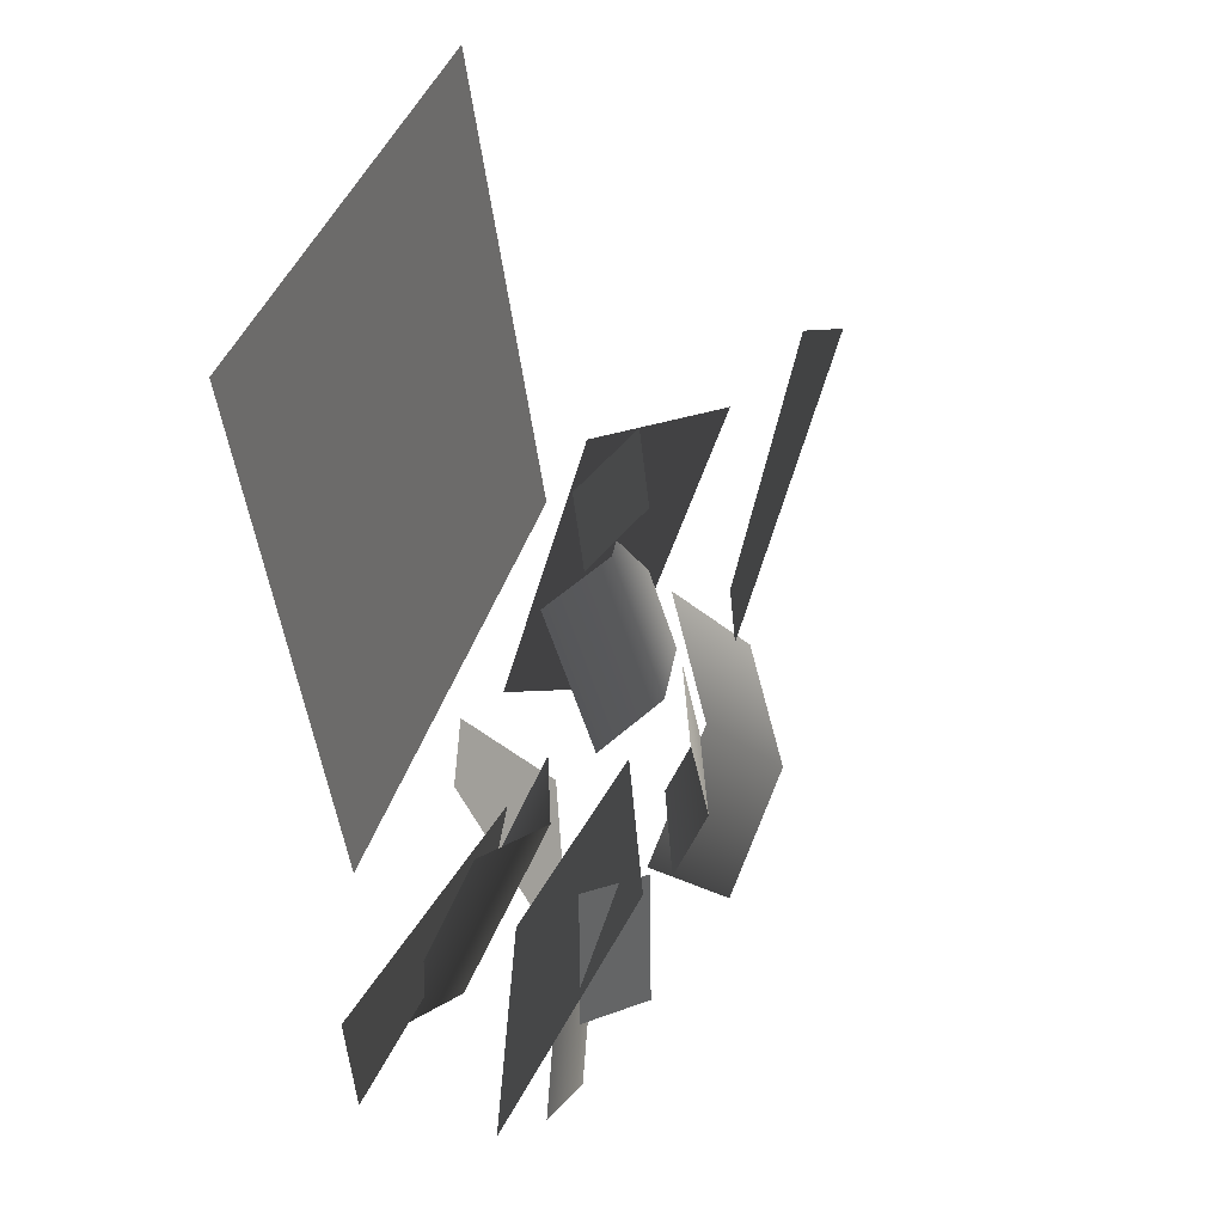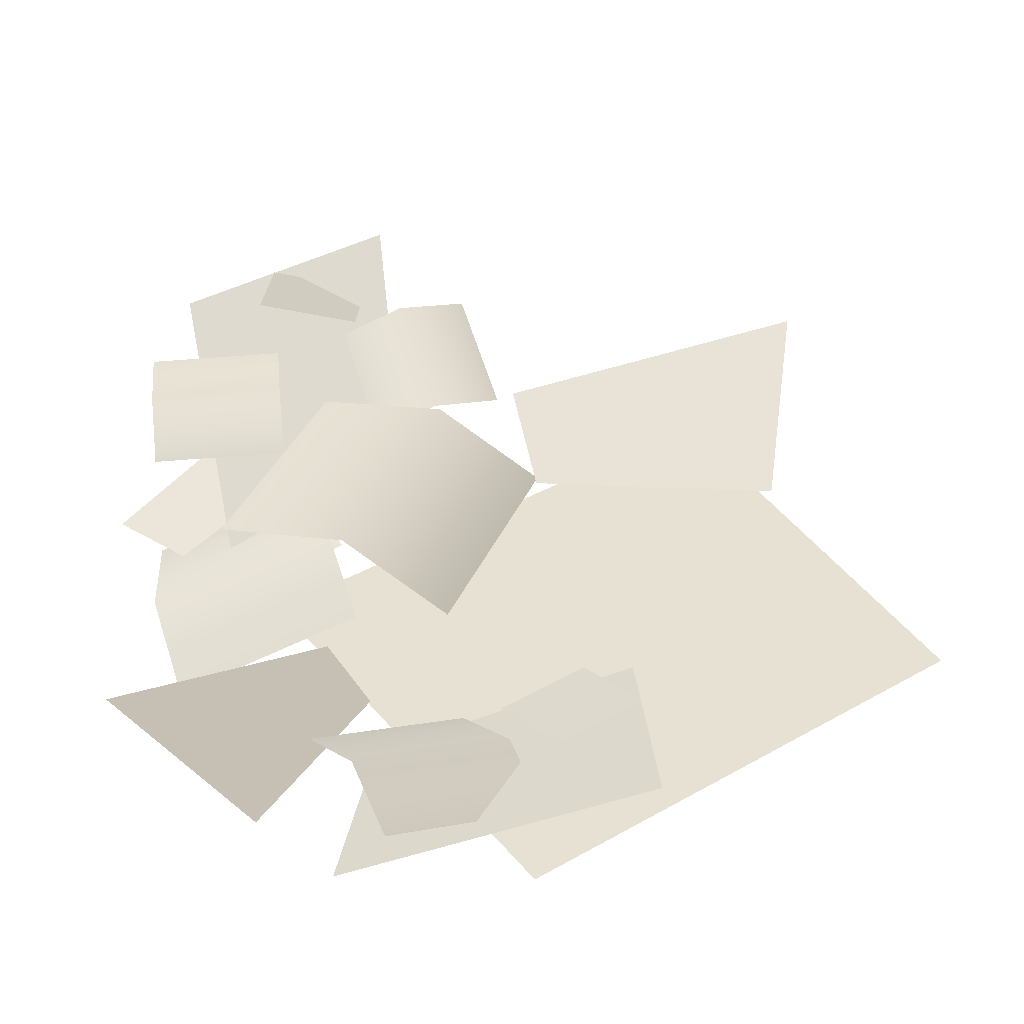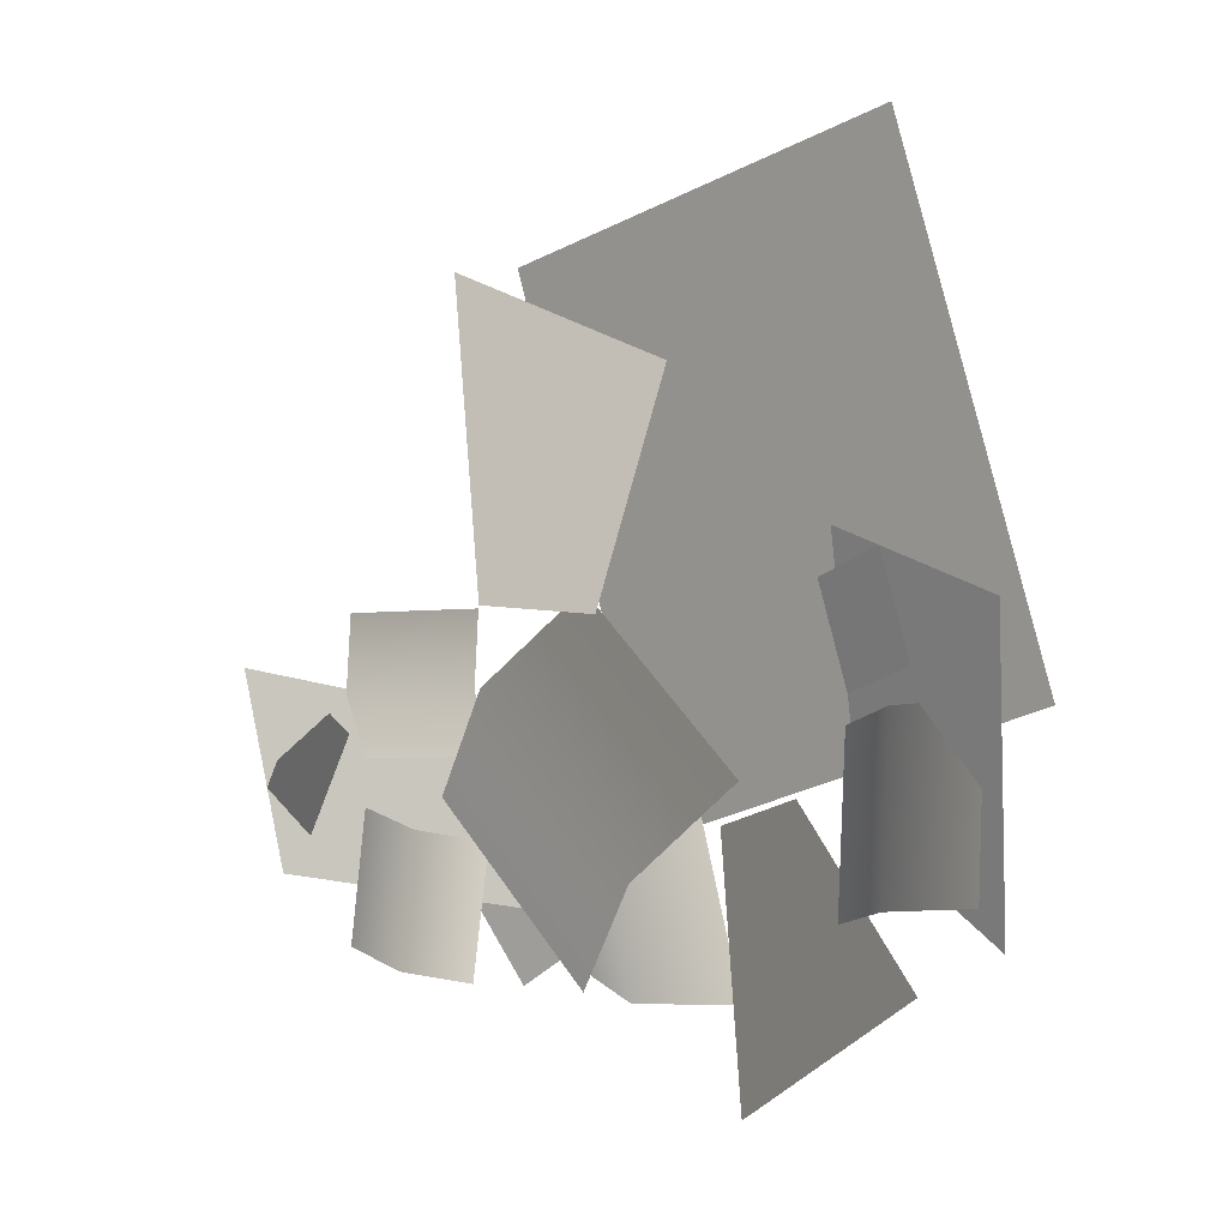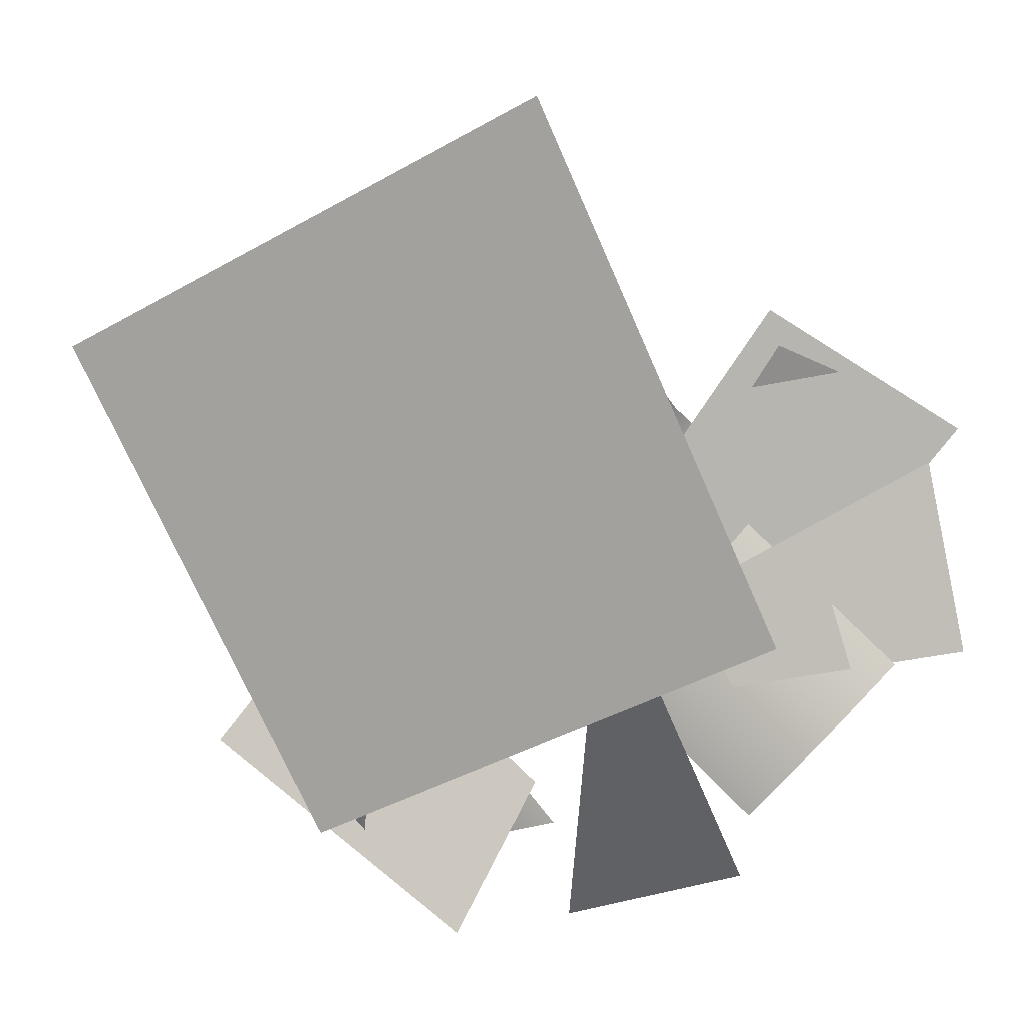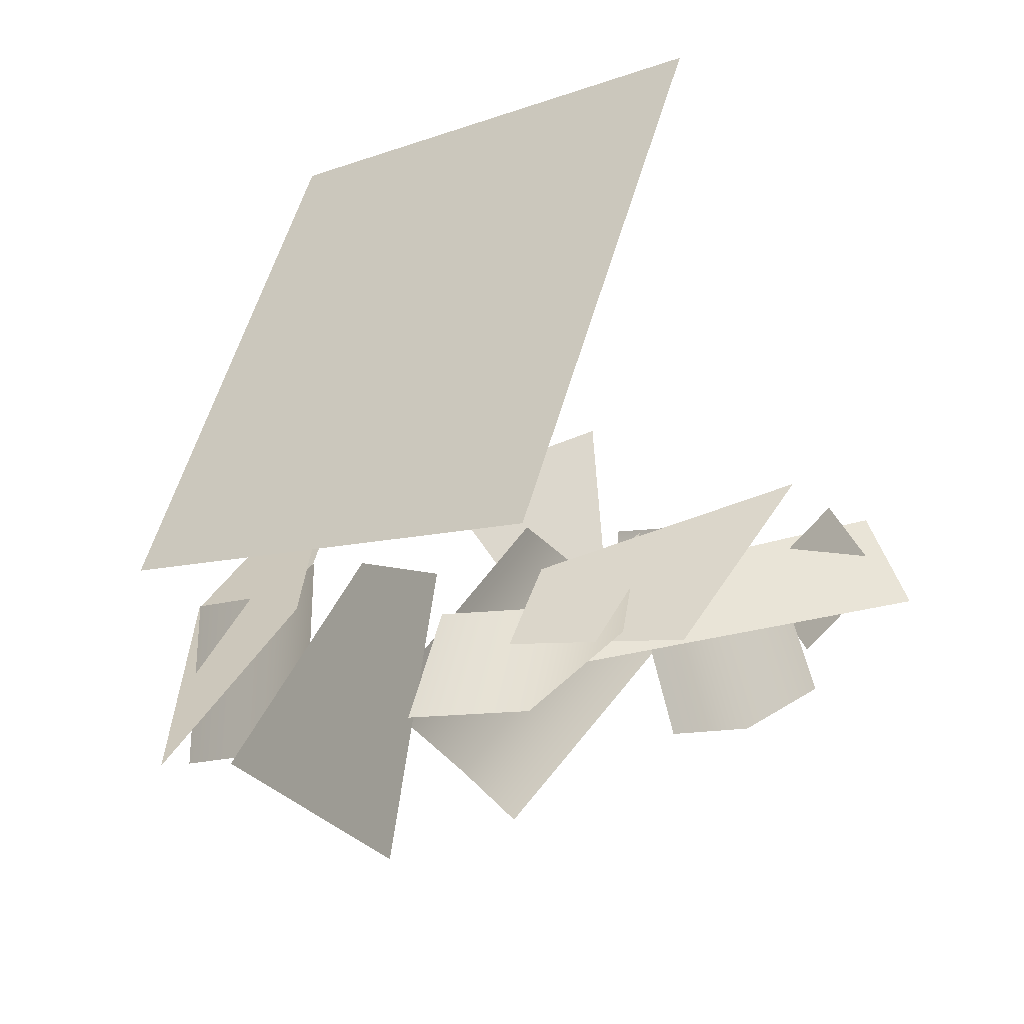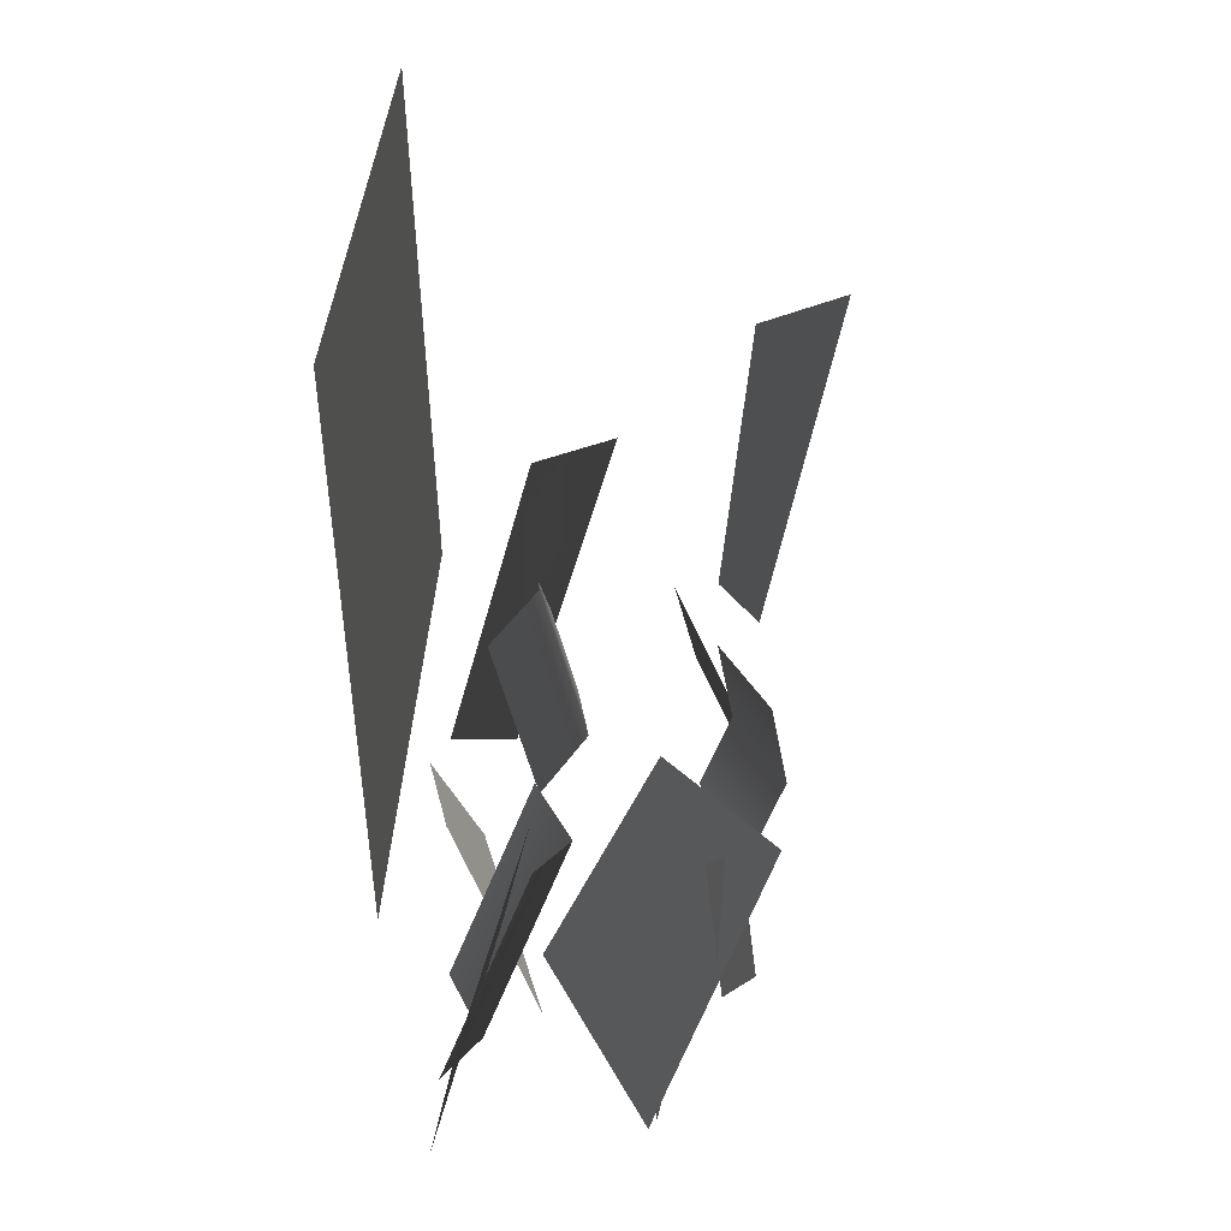
<metadata>
{"format":"obj","ext":"obj","renderer":"f3d","projection":"perspective","resolution":1024,"background":"white","views":[{"elev":27.4,"azim":110.8,"up":"+Z"},{"elev":39.4,"azim":-106.0,"up":"+Y"},{"elev":3.8,"azim":-135.1,"up":"+Z"},{"elev":-72.1,"azim":43.0,"up":"+Y"},{"elev":-42.7,"azim":32.6,"up":"+Z"},{"elev":21.8,"azim":94.0,"up":"+Z"}]}
</metadata>
<code>
v 1.149 1.451 -0.4522
v 0.1122 1.017 -0.6185
v 0.1818 0.6037 -1.38
v 1.427 1.054 -1.303
v 1.149 1.451 -0.4522
v 1.427 1.054 -1.303
v 0.1818 0.6037 -1.38
v 0.1122 1.017 -0.6185
v -0.8844 0.474 0.109
v -0.7675 0.1615 -0.9766
v -1.545 0.3341 -1.325
v -1.808 0.7337 -0.08797
v -0.8844 0.474 0.109
v -1.808 0.7337 -0.08797
v -1.545 0.3341 -1.325
v -0.7675 0.1615 -0.9766
v -1.101 0.2455 -1.548
v -0.53 0.5301 -2.035
v -0.1397 0.2243 -1.042
v -0.4293 0.1277 -0.9213
v -0.4293 0.1277 -0.9213
v -0.1397 0.2243 -1.042
v -0.53 0.5301 -2.035
v -1.101 0.2455 -1.548
v 1.278 0.4362 -1.12
v 0.8755 0.2787 -1.783
v 0.04902 0.4465 -1.321
v 0.1275 0.5559 -0.8997
v 1.278 0.4362 -1.12
v 0.1275 0.5559 -0.8997
v 0.04902 0.4465 -1.321
v 0.8755 0.2787 -1.783
v -0.2387 1.633 0.956
v -0.8932 1.302 0.6597
v -0.4539 1.192 -0.1887
v -0.04055 1.349 -0.1694
v -0.2387 1.633 0.956
v -0.04055 1.349 -0.1694
v -0.4539 1.192 -0.1887
v -0.8932 1.302 0.6597
v 0.3513 1.175 -0.8899
v 0.03496 1.275 -0.467
v -0.7442 1.324 -1.061
v -0.4278 1.225 -1.484
v -1.023 1.092 -0.7154
v -0.2437 1.043 -0.121
v 0.3513 1.175 -0.8899
v -0.4278 1.225 -1.484
v -0.7442 1.324 -1.061
v 0.03496 1.275 -0.467
v -1.023 1.092 -0.7154
v -0.2437 1.043 -0.121
v 0.9125 1.065 -0.9916
v 0.6135 1.079 -1.045
v 0.7114 1.072 -1.592
v 1.01 1.057 -1.538
v 0.4842 0.9064 -1.63
v 0.3863 0.9138 -1.084
v 0.9125 1.065 -0.9916
v 1.01 1.057 -1.538
v 0.7114 1.072 -1.592
v 0.6135 1.079 -1.045
v 0.4842 0.9064 -1.63
v 0.3863 0.9138 -1.084
v 0.1143 1.21 -0.1938
v 0.07654 1.265 -0.4773
v 0.5435 1.46 -0.5065
v 0.5813 1.405 -0.223
v 0.5757 1.347 -0.7513
v 0.1087 1.151 -0.7221
v 0.1143 1.21 -0.1938
v 0.5813 1.405 -0.223
v 0.5435 1.46 -0.5065
v 0.07654 1.265 -0.4773
v 0.5757 1.347 -0.7513
v 0.1087 1.151 -0.7221
v 0.545 0.6064 -0.8716
v 0.08645 0.7054 -0.9707
v 0.1745 0.3816 -1.735
v 0.633 0.2825 -1.636
v -0.2361 0.2064 -1.709
v -0.3242 0.5302 -0.944
v 0.545 0.6064 -0.8716
v 0.633 0.2825 -1.636
v 0.1745 0.3816 -1.735
v 0.08645 0.7054 -0.9707
v -0.2361 0.2064 -1.709
v -0.3242 0.5302 -0.944
v -0.8142 0.3059 -0.6071
v -1.147 0.4735 -0.501
v -1.271 0.6543 -1.174
v -0.9376 0.4867 -1.28
v -1.622 0.5831 -1.129
v -1.499 0.4023 -0.4557
v -0.8142 0.3059 -0.6071
v -0.9376 0.4867 -1.28
v -1.271 0.6543 -1.174
v -1.147 0.4735 -0.501
v -1.622 0.5831 -1.129
v -1.499 0.4023 -0.4557
v -0.7903 0.04308 1.601
v -1.527 0.04308 -0.5042
v 0.3638 0.04308 -1.166
v 1.154 0.04308 1.089
v 1.244 1.274 -0.9273
v 1.091 1.212 -0.5395
v 0.7051 1.312 -0.6752
v 0.8575 1.375 -1.063
v 1.244 1.274 -0.9273
v 0.8575 1.375 -1.063
v 0.7051 1.312 -0.6752
v 1.091 1.212 -0.5395
v -0.8019 0.4465 -0.07745
v -1.183 0.5735 0.04945
v -1.318 0.5674 -0.3496
v -0.9368 0.4404 -0.4765
v -0.8019 0.4465 -0.07745
v -0.9368 0.4404 -0.4765
v -1.318 0.5674 -0.3496
v -1.183 0.5735 0.04945
g alpha_3270_436
f 1 3 2
f 1 4 3
f 5 7 6
f 5 8 7
f 9 11 10
f 9 12 11
f 13 15 14
f 13 16 15
f 17 19 18
f 17 20 19
f 21 23 22
f 21 24 23
f 25 27 26
f 25 28 27
f 29 31 30
f 29 32 31
f 33 35 34
f 33 36 35
f 37 39 38
f 37 40 39
f 41 43 42
f 41 44 43
f 42 43 45
f 42 45 46
f 47 49 48
f 47 50 49
f 50 51 49
f 50 52 51
f 53 55 54
f 53 56 55
f 54 55 57
f 54 57 58
f 59 61 60
f 59 62 61
f 62 63 61
f 62 64 63
f 65 67 66
f 65 68 67
f 66 67 69
f 66 69 70
f 71 73 72
f 71 74 73
f 74 75 73
f 74 76 75
f 77 79 78
f 77 80 79
f 78 79 81
f 78 81 82
f 83 85 84
f 83 86 85
f 86 87 85
f 86 88 87
f 89 91 90
f 89 92 91
f 90 91 93
f 90 93 94
f 95 97 96
f 95 98 97
f 98 99 97
f 98 100 99
f 101 103 102
f 101 104 103
f 105 107 106
f 105 108 107
f 109 111 110
f 109 112 111
f 113 115 114
f 113 116 115
f 117 119 118
f 117 120 119

</code>
